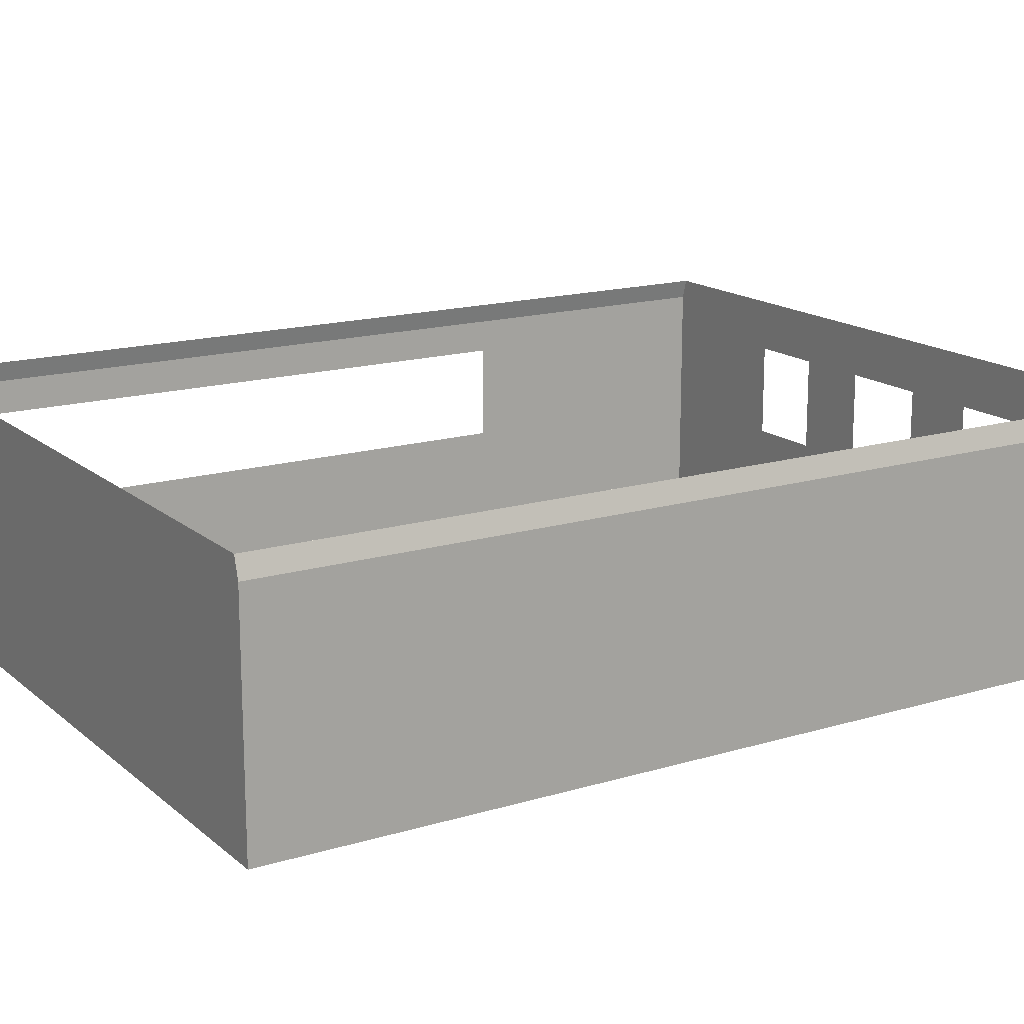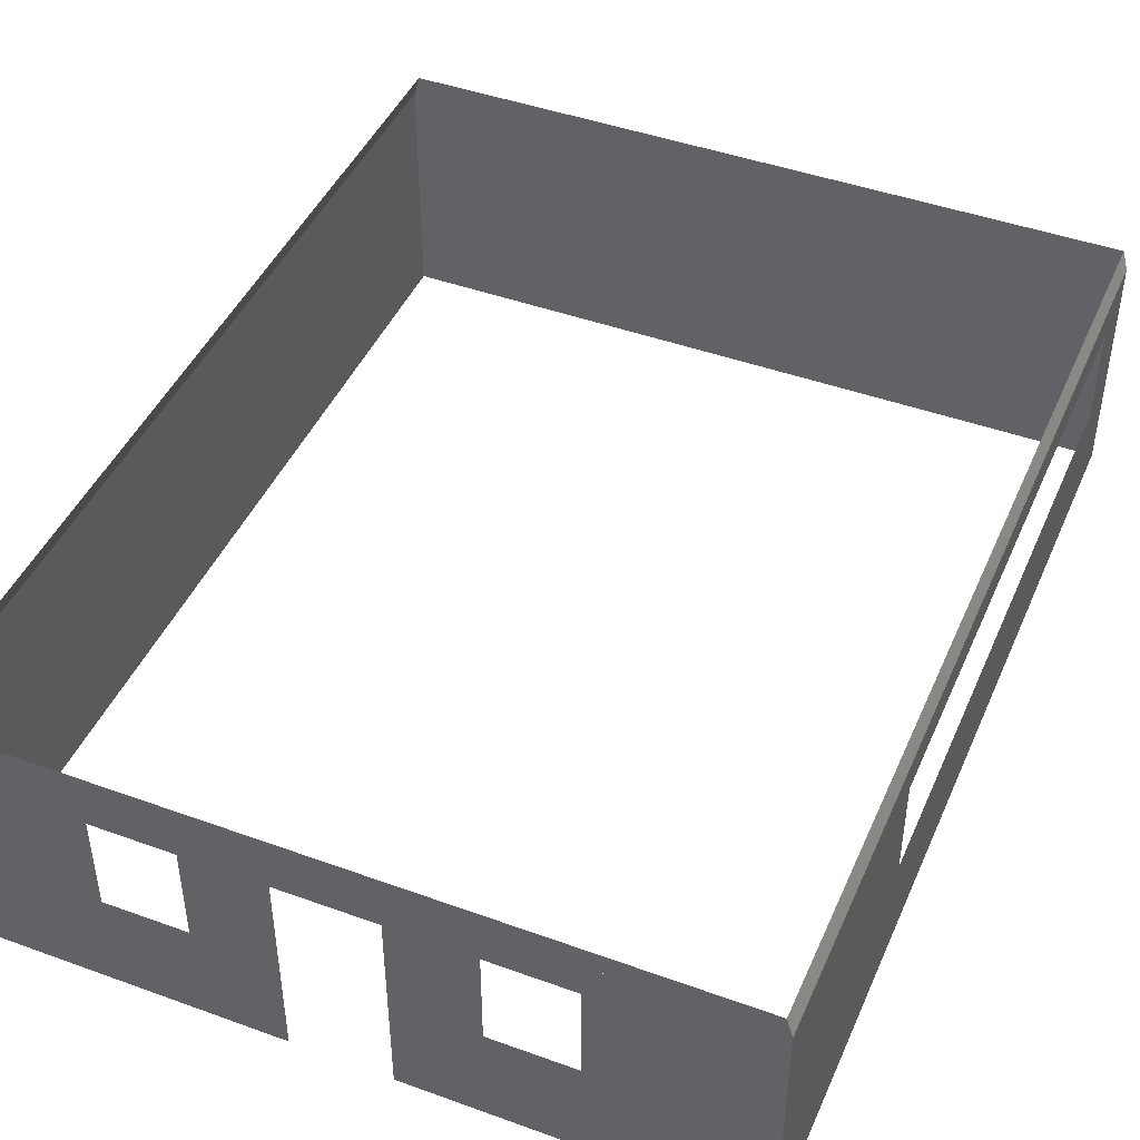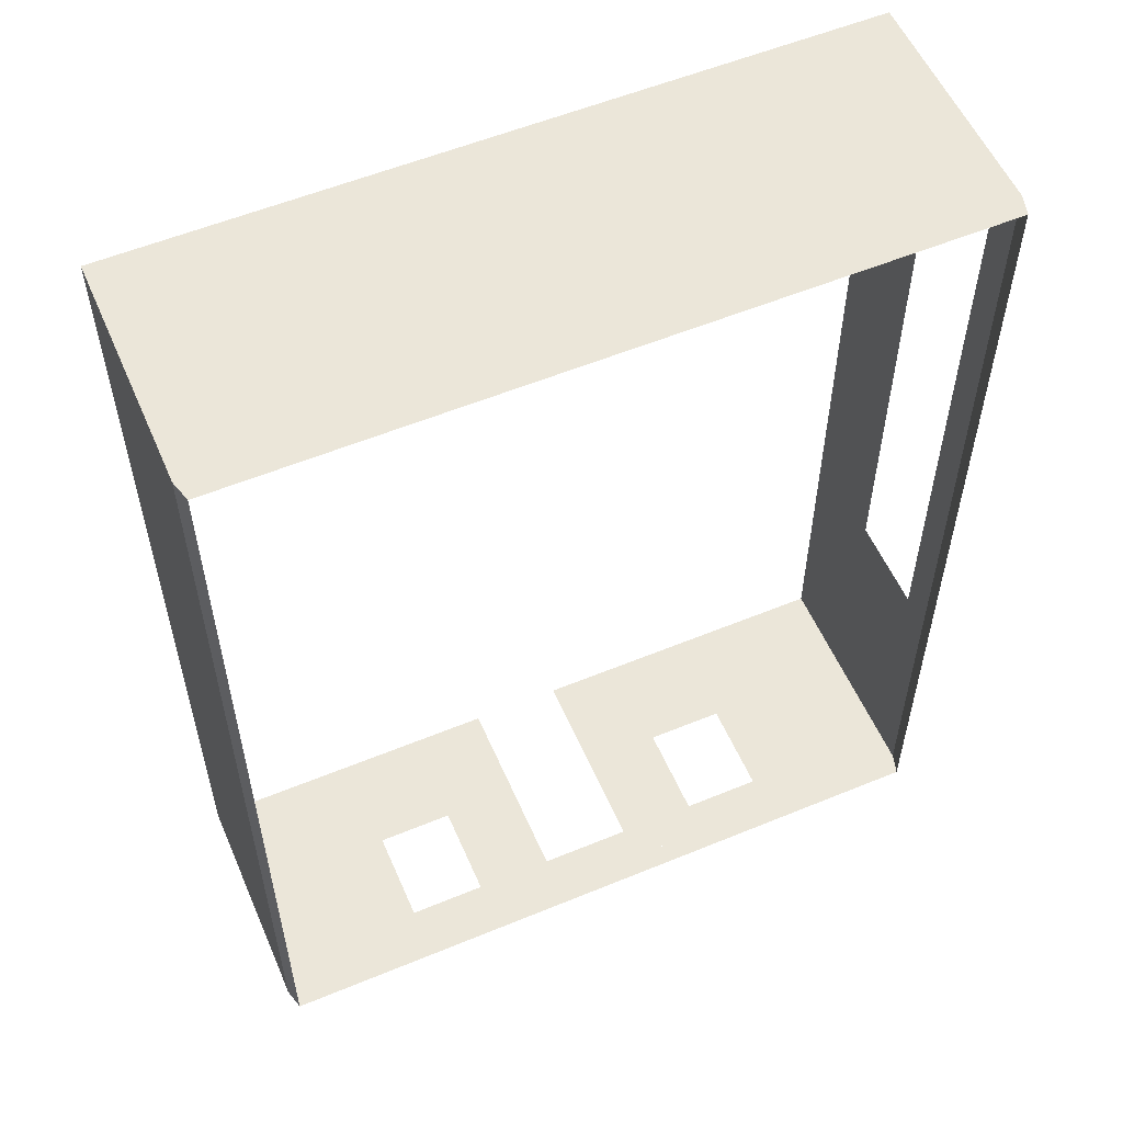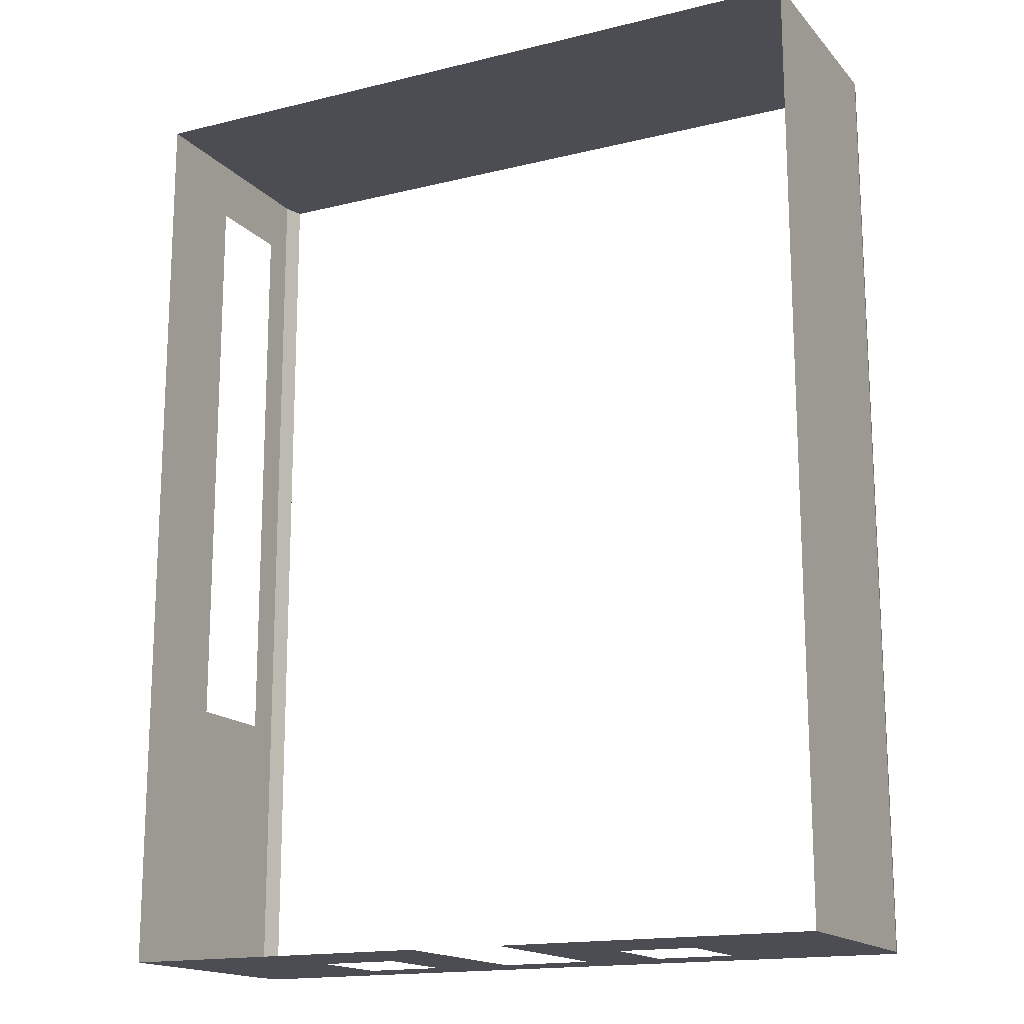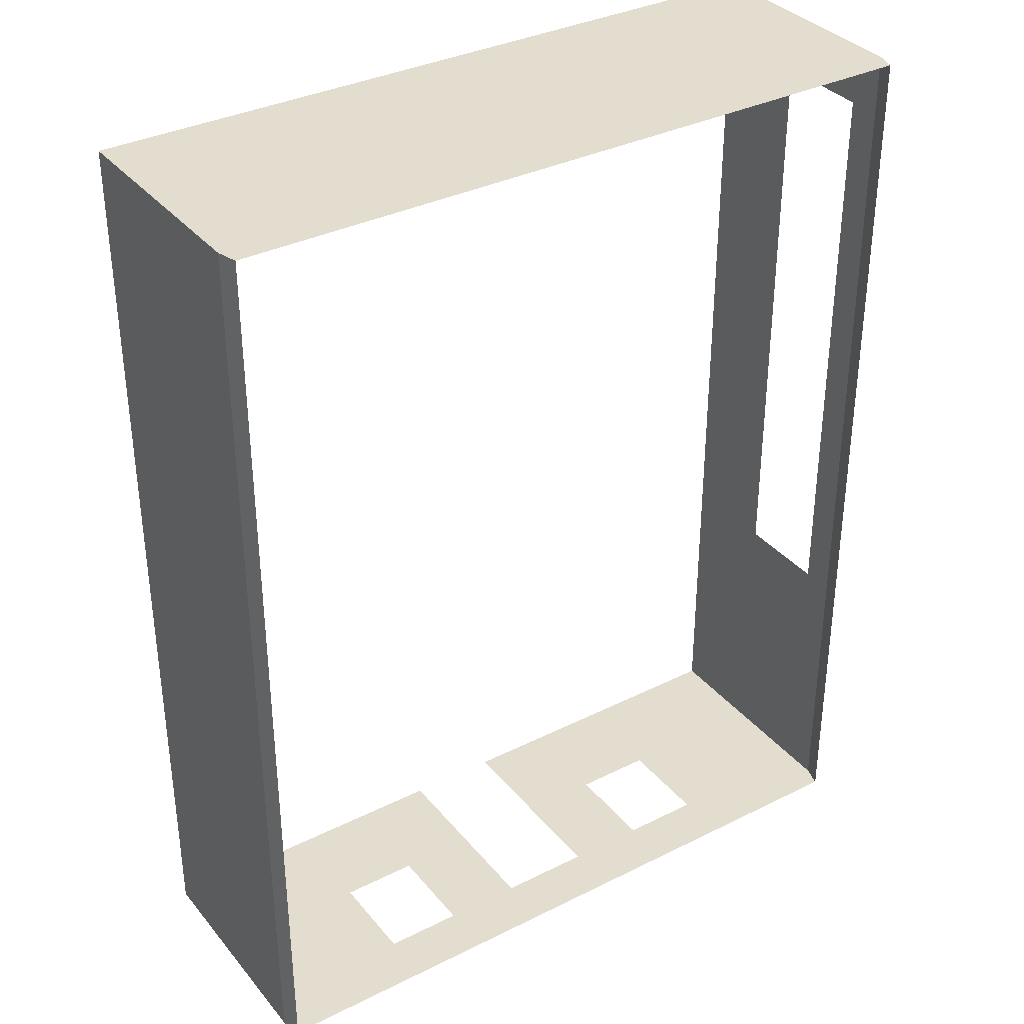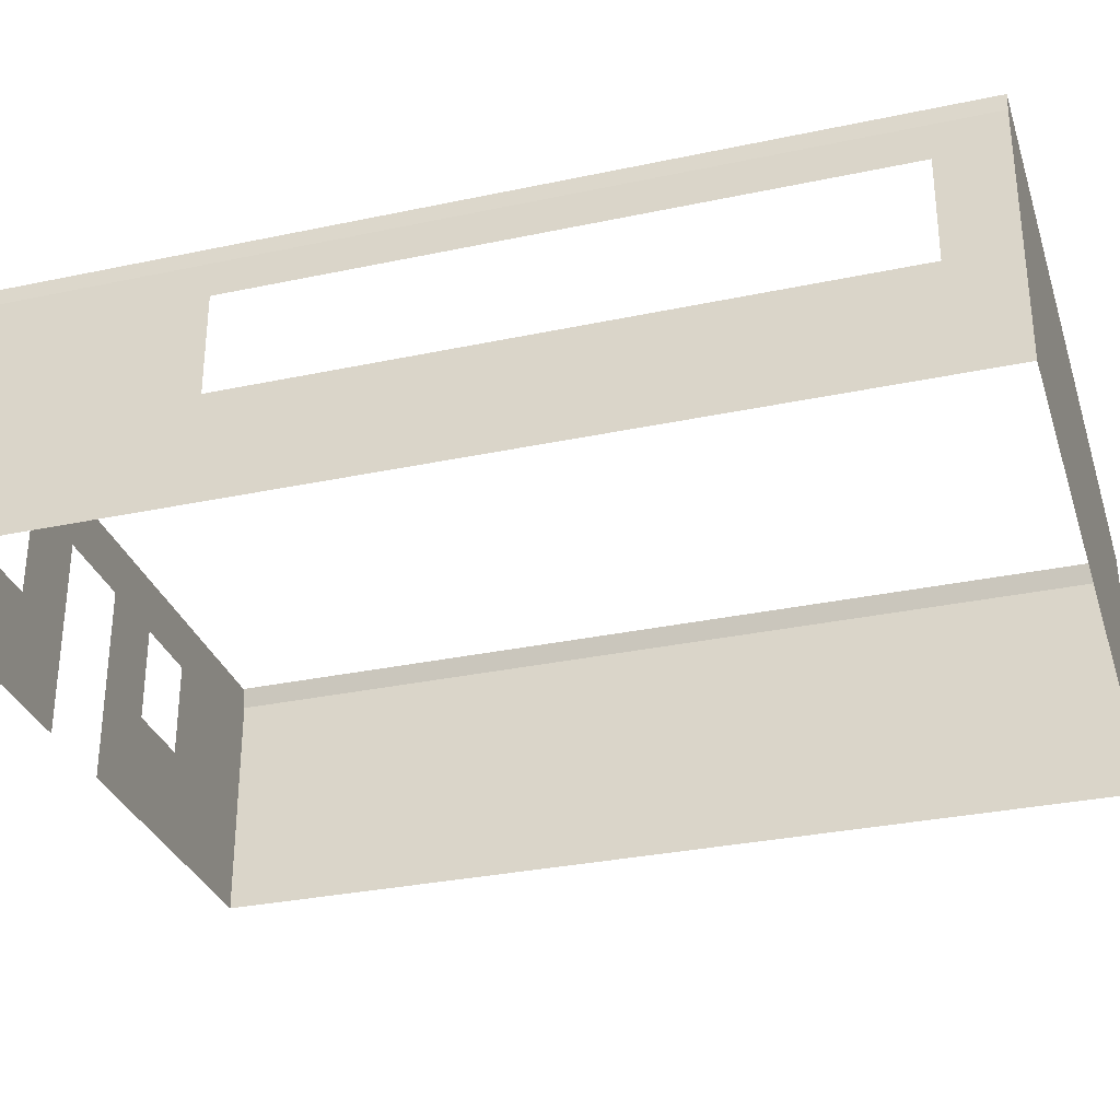
<metadata>
{"format":"obj","ext":"obj","renderer":"f3d","projection":"perspective","resolution":1024,"background":"white","views":[{"elev":16.1,"azim":58.2,"up":"+Y"},{"elev":44.9,"azim":-157.2,"up":"+Y"},{"elev":56.0,"azim":156.6,"up":"+Z"},{"elev":-16.3,"azim":26.9,"up":"+Z"},{"elev":34.9,"azim":146.3,"up":"+Z"},{"elev":-31.1,"azim":-73.1,"up":"+Y"}]}
</metadata>
<code>
o walls
v -3.541 2.495 4.99
v -3.541 2.495 -4.99
v 3.541 2.495 4.99
v 3.541 2.495 -4.99
v 3.141 2.495 -4.99
v 3.141 2.495 4.99
v -3.141 2.495 4.99
v -3.141 2.495 -4.99
v -3.541 2.495 4.591
v -3.541 2.495 -4.591
v 3.541 2.495 -4.591
v 3.541 2.495 4.591
v 3.596 2e-06 -4.591
v 3.596 -2e-06 4.591
v -3.596 2e-06 -4.591
v -3.596 -2e-06 4.591
v 3.596 2.295 -4.591
v 3.596 2.295 4.591
v -3.596 2.295 -4.591
v -3.596 2.295 4.591
v -0.5036 2.495 -4.99
v -0.5036 2.495 4.99
v -0.4336 2e-06 -4.591
v -0.959 -2e-06 4.591
v -0.959 2.295 -4.591
v -0.959 2.295 4.591
v 0.5036 2.495 -4.99
v 0.5036 2.495 4.99
v 0.4875 2e-06 -4.591
v 0.959 -2e-06 4.591
v 0.959 2.295 -4.591
v 0.959 2.295 4.591
v -3.996 1.966 -4.99
v -3.996 1.966 -4.591
v -3.596 1.966 4.591
v 3.596 1.966 4.591
v -3.596 1.966 -4.591
v 3.596 1.966 -4.591
v -0.4336 1.966 -4.591
v -0.959 1.966 4.591
v 0.959 1.966 4.591
v 0.4875 1.966 -4.591
v -3.541 2.495 1.497
v 3.541 2.495 1.497
v 3.596 -0 1.497
v -3.596 -0 1.497
v 3.596 2.295 1.497
v -3.596 2.295 1.497
v 3.596 1.966 1.497
v -3.596 1.966 3.991
v -3.541 2.495 -0.499
v -3.996 1.966 -1.841
v 3.596 1.966 -0.499
v 3.541 2.495 -0.499
v 3.596 0 -0.499
v -3.596 0 -0.499
v 3.596 2.295 -0.499
v -3.596 2.295 -0.499
v -3.596 1.966 -1.841
v 3.596 1.013 4.591
v 3.596 1.013 -4.591
v -3.596 1.013 4.591
v -3.596 1.013 -4.591
v -0.4336 1.013 -4.591
v -0.959 1.013 4.591
v 0.959 1.013 4.591
v 0.4875 1.013 -4.591
v -3.596 1.013 3.991
v 3.596 1.013 1.497
v 3.596 1.013 -0.499
v -3.596 1.013 -1.841
v 2.042 2e-06 -4.591
v 2.278 2.295 -4.591
v 1.822 2.495 4.99
v 2.278 1.966 4.591
v 2.278 -2e-06 4.591
v 1.822 2.495 -4.99
v 2.278 2.295 4.591
v 2.042 1.013 -4.591
v 2.042 1.966 -4.591
v 2.278 1.013 4.591
v 1.265 2e-06 -4.591
v 1.618 2.295 -4.591
v 1.163 2.495 4.99
v 1.618 1.966 4.591
v 1.618 -2e-06 4.591
v 1.163 2.495 -4.99
v 1.618 2.295 4.591
v 1.265 1.013 -4.591
v 1.265 1.966 -4.591
v 1.618 1.013 4.591
v -2.015 2e-06 -4.591
v -2.278 1.966 4.591
v -1.822 2.495 4.99
v -2.278 -2e-06 4.591
v -1.822 2.495 -4.99
v -2.278 2.295 -4.591
v -2.015 1.966 -4.591
v -2.278 1.013 4.591
v -2.278 2.295 4.591
v -2.015 1.013 -4.591
v -2.806 2e-06 -4.591
v -2.937 1.966 4.591
v -2.482 2.495 4.99
v -2.937 -2e-06 4.591
v -2.482 2.495 -4.99
v -2.937 2.295 -4.591
v -2.806 1.966 -4.591
v -2.937 1.013 4.591
v -2.937 2.295 4.591
v -2.806 1.013 -4.591
v -1.224 2e-06 -4.591
v -1.618 1.966 4.591
v -1.163 2.495 4.99
v -1.618 -2e-06 4.591
v -1.163 2.495 -4.99
v -1.618 2.295 -4.591
v -1.224 1.966 -4.591
v -1.618 1.013 4.591
v -1.618 2.295 4.591
v -1.224 1.013 -4.591
v 2.819 2e-06 -4.591
v 2.937 2.295 -4.591
v 2.482 2.495 4.99
v 2.937 1.966 4.591
v 2.937 -2e-06 4.591
v 2.482 2.495 -4.99
v 2.937 2.295 4.591
v 2.819 1.013 -4.591
v 2.819 1.966 -4.591
v 2.937 1.013 4.591
v 3.596 2.295 4.591
v 2.937 1.966 4.591
v 3.596 2.295 -4.591
v 3.596 1.966 -4.591
v 3.596 1.966 1.497
v 3.596 1.966 -0.499
v 3.596 2.295 -0.499
v 3.596 1.013 4.591
v 3.596 1.013 1.497
v 3.596 1.013 -4.591
v 3.596 1.013 -0.499
v 2.937 2.295 -4.591
v -3.541 2.495 4.591
v 2.819 1.013 -4.591
v 2.819 1.966 -4.591
v 3.596 1.966 4.591
v 2.937 2.295 4.591
v 3.596 2.295 1.497
v -3.541 2.495 1.497
v -3.541 2.495 -0.499
v -3.596 1.966 3.991
v -3.596 1.966 -1.841
v -3.596 1.013 3.991
v -3.541 2.495 -4.591
v 2.278 2.295 4.591
v 1.618 1.966 4.591
v 1.618 2.295 4.591
v -2.015 2e-06 -4.591
v -2.015 1.013 -4.591
v -2.806 2e-06 -4.591
v -2.937 2.295 -4.591
v -2.806 1.966 -4.591
v -2.806 1.013 -4.591
v -1.224 2e-06 -4.591
v 2.819 2e-06 -4.591
v -3.596 2.295 -4.591
v -3.596 1.966 -4.591
v 1.618 -2e-06 4.591
v 1.618 1.013 4.591
v -3.596 2.295 -0.499
v -3.596 -0 1.497
v -3.596 0 -0.499
v -2.278 1.966 4.591
v -2.278 1.013 4.591
v -2.278 2.295 4.591
v -2.937 1.966 4.591
v -2.937 1.013 4.591
v -2.937 2.295 4.591
v -1.618 1.966 4.591
v -1.618 -2e-06 4.591
v -1.618 1.013 4.591
v -1.618 2.295 4.591
v 0.959 2.295 -4.591
v 1.618 2.295 -4.591
v -0.4336 1.966 -4.591
v -1.224 1.966 -4.591
v -3.596 2.295 4.591
v -3.596 1.966 4.591
v -3.596 2.295 1.497
v 3.541 2.495 1.497
v 3.541 2.495 -0.499
v -0.959 2.295 4.591
v -3.596 1.013 -4.591
v -3.596 1.013 -1.841
v 2.042 1.966 -4.591
v -1.224 1.013 -4.591
v 2.042 2e-06 -4.591
v 2.042 1.013 -4.591
v 3.541 2.495 4.591
v 3.596 -0 1.497
v 3.596 0 -0.499
v 0.959 -2e-06 4.591
v 0.959 1.013 4.591
v 2.937 1.013 4.591
v 1.265 2e-06 -4.591
v 1.265 1.013 -4.591
v -2.937 -2e-06 4.591
v 0.4875 1.966 -4.591
v 3.541 2.495 -4.591
v -3.596 1.013 4.591
v 2.278 2.295 -4.591
v 1.265 1.966 -4.591
v -2.278 -2e-06 4.591
v 0.959 2.295 4.591
v -0.959 1.966 4.591
v 0.959 1.966 4.591
v -1.618 2.295 -4.591
v 2.278 1.013 4.591
v 0.4875 2e-06 -4.591
v 0.4875 1.013 -4.591
v -0.4336 1.013 -4.591
v -0.959 1.013 4.591
v 3.596 -2e-06 4.591
v 2.937 -2e-06 4.591
v 3.596 2e-06 -4.591
v -0.4336 2e-06 -4.591
v -0.959 -2e-06 4.591
v -2.278 2.295 -4.591
v -2.015 1.966 -4.591
v -0.959 2.295 -4.591
v -3.596 2e-06 -4.591
v -3.596 -2e-06 4.591
v 2.278 -2e-06 4.591
v 2.278 1.966 4.591
f 189 179 177
f 153 167 171
f 147 149 136
f 135 143 146
f 187 231 218
f 216 215 217
f 217 158 157
f 186 184 231
f 204 157 170
f 223 217 204
f 222 187 197
f 141 146 145
f 139 136 140
f 194 153 195
f 211 177 178
f 154 189 211
f 140 137 142
f 136 138 137
f 152 188 189
f 137 134 135
f 142 135 141
f 153 190 152
f 172 195 154
f 202 141 226
f 201 142 202
f 233 154 211
f 233 178 208
f 232 195 173
f 224 140 201
f 226 145 166
f 227 197 165
f 228 204 203
f 203 170 169
f 234 205 225
f 198 207 206
f 219 133 205
f 235 148 133
f 196 185 213
f 213 184 209
f 207 209 221
f 206 221 220
f 169 219 234
f 170 235 219
f 157 156 235
f 159 164 161
f 214 182 181
f 175 180 182
f 160 163 164
f 163 229 162
f 174 183 180
f 168 162 167
f 164 168 194
f 161 194 232
f 208 175 214
f 178 174 175
f 177 176 174
f 180 193 216
f 182 216 223
f 181 223 228
f 165 160 159
f 230 218 229
f 133 132 147
f 205 147 139
f 225 139 224
f 166 199 198
f 145 196 199
f 146 212 196
f 189 188 179
f 153 168 167
f 147 132 149
f 135 134 143
f 187 186 231
f 216 193 215
f 217 215 158
f 186 209 184
f 204 217 157
f 223 216 217
f 222 186 187
f 141 135 146
f 139 147 136
f 194 168 153
f 211 189 177
f 154 152 189
f 140 136 137
f 136 149 138
f 152 190 188
f 137 138 134
f 142 137 135
f 153 171 190
f 172 173 195
f 202 142 141
f 201 140 142
f 233 172 154
f 233 211 178
f 232 194 195
f 224 139 140
f 226 141 145
f 227 222 197
f 228 223 204
f 203 204 170
f 234 219 205
f 198 199 207
f 219 235 133
f 235 156 148
f 196 212 185
f 213 185 184
f 207 213 209
f 206 207 221
f 169 170 219
f 170 157 235
f 157 158 156
f 159 160 164
f 214 175 182
f 175 174 180
f 160 230 163
f 163 230 229
f 174 176 183
f 168 163 162
f 164 163 168
f 161 164 194
f 208 178 175
f 178 177 174
f 177 179 176
f 180 183 193
f 182 180 216
f 181 182 223
f 165 197 160
f 230 187 218
f 133 148 132
f 205 133 147
f 225 205 139
f 166 145 199
f 145 146 196
f 146 143 212
f 151 190 167
f 192 134 149
f 167 210 155
f 200 188 144
f 151 150 144
f 144 188 190
f 190 171 167
f 167 155 151
f 151 144 190
f 149 132 200
f 200 191 192
f 192 210 134
f 134 138 149
f 149 200 192
f 167 134 210
f 200 132 188

</code>
